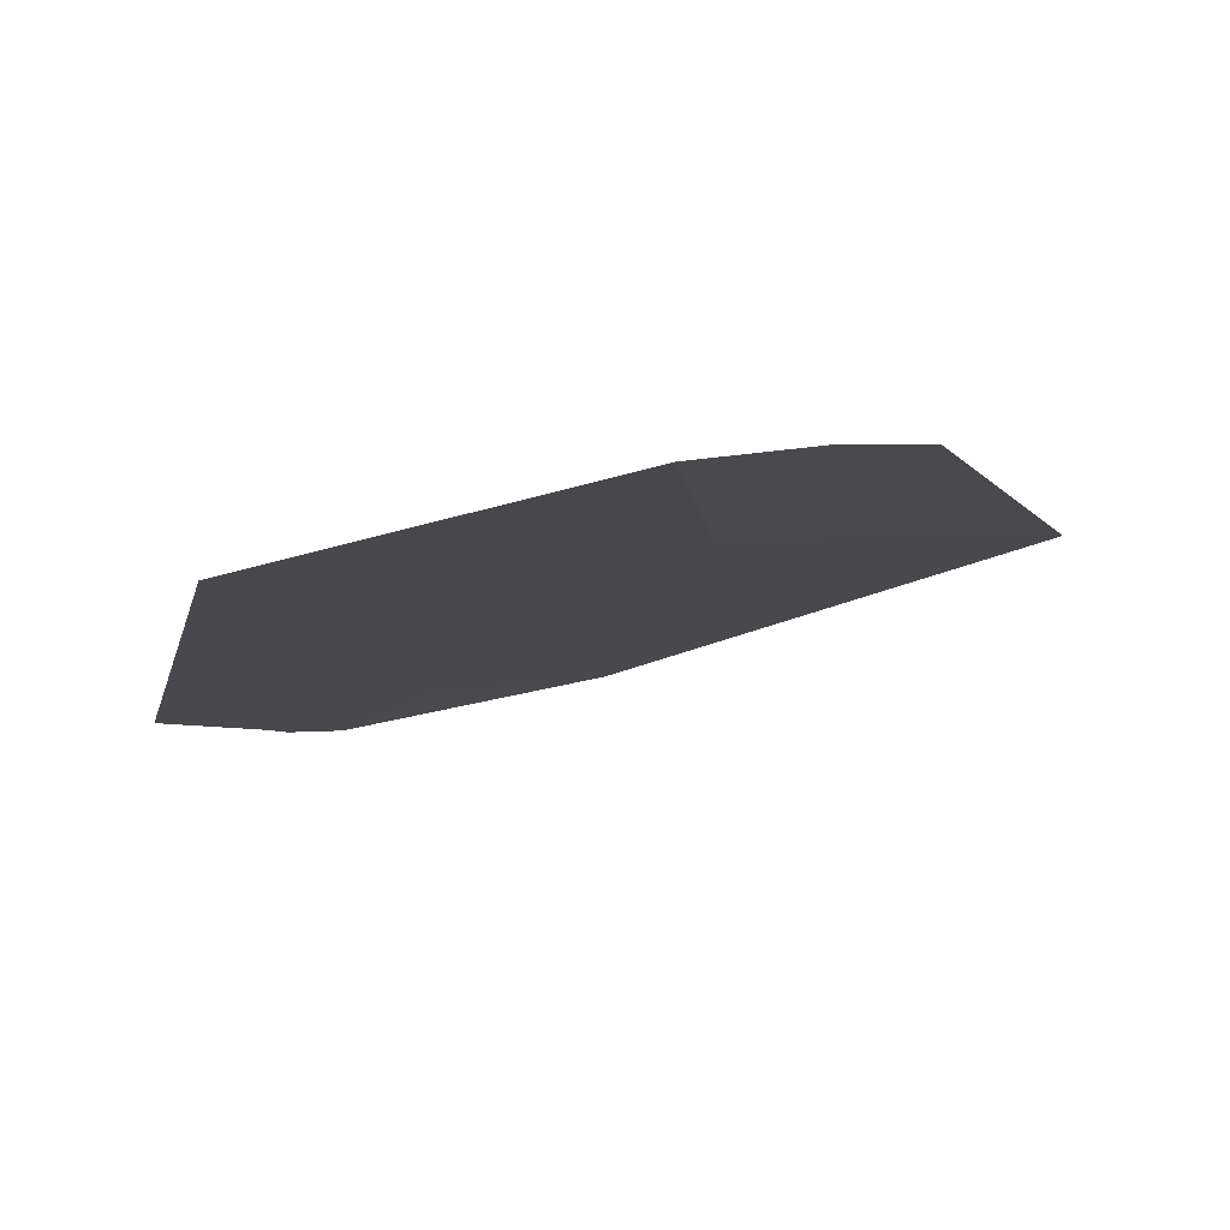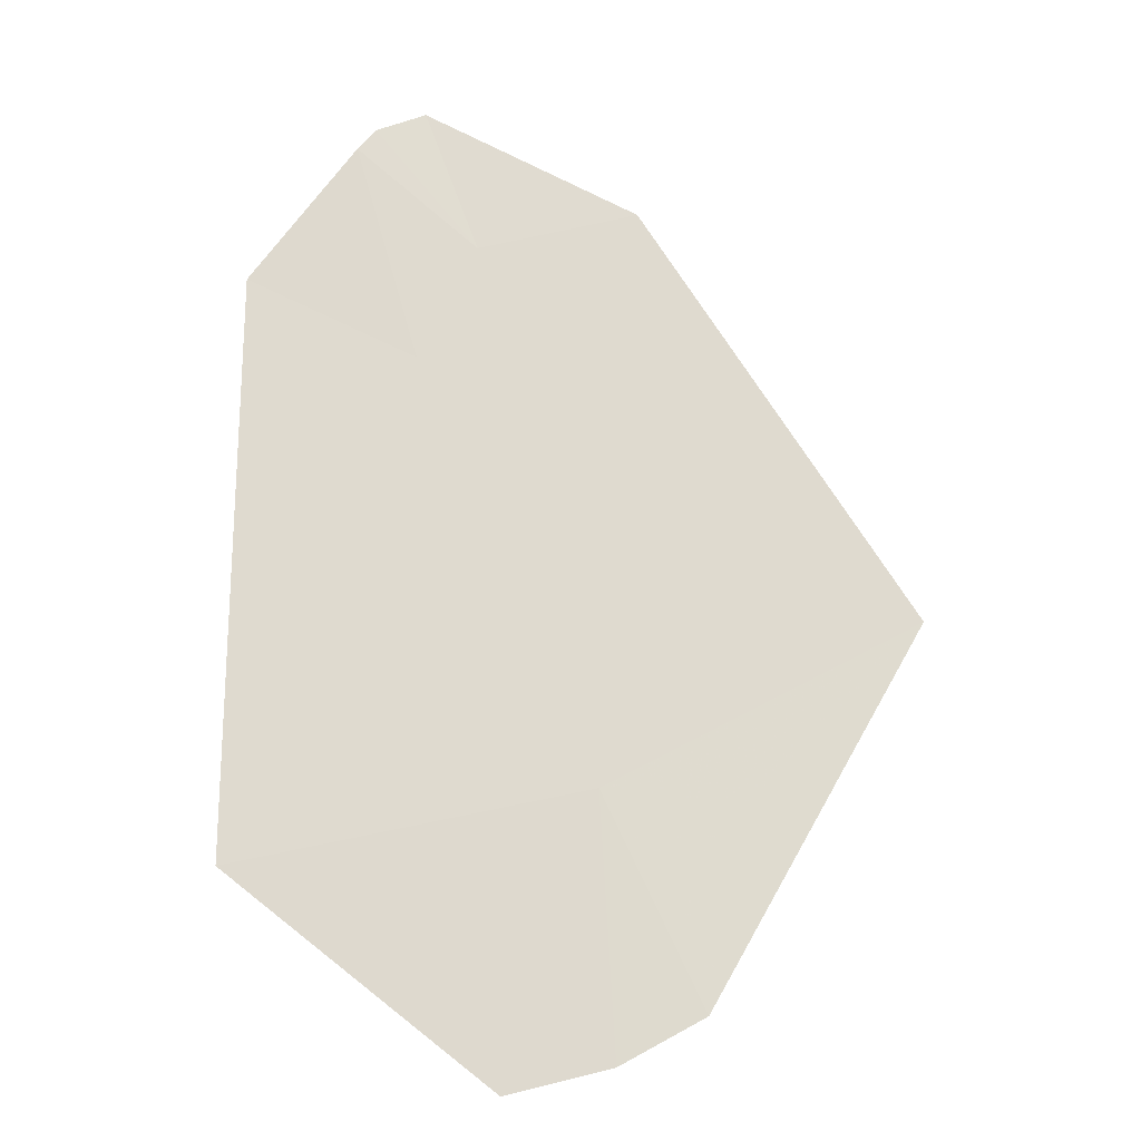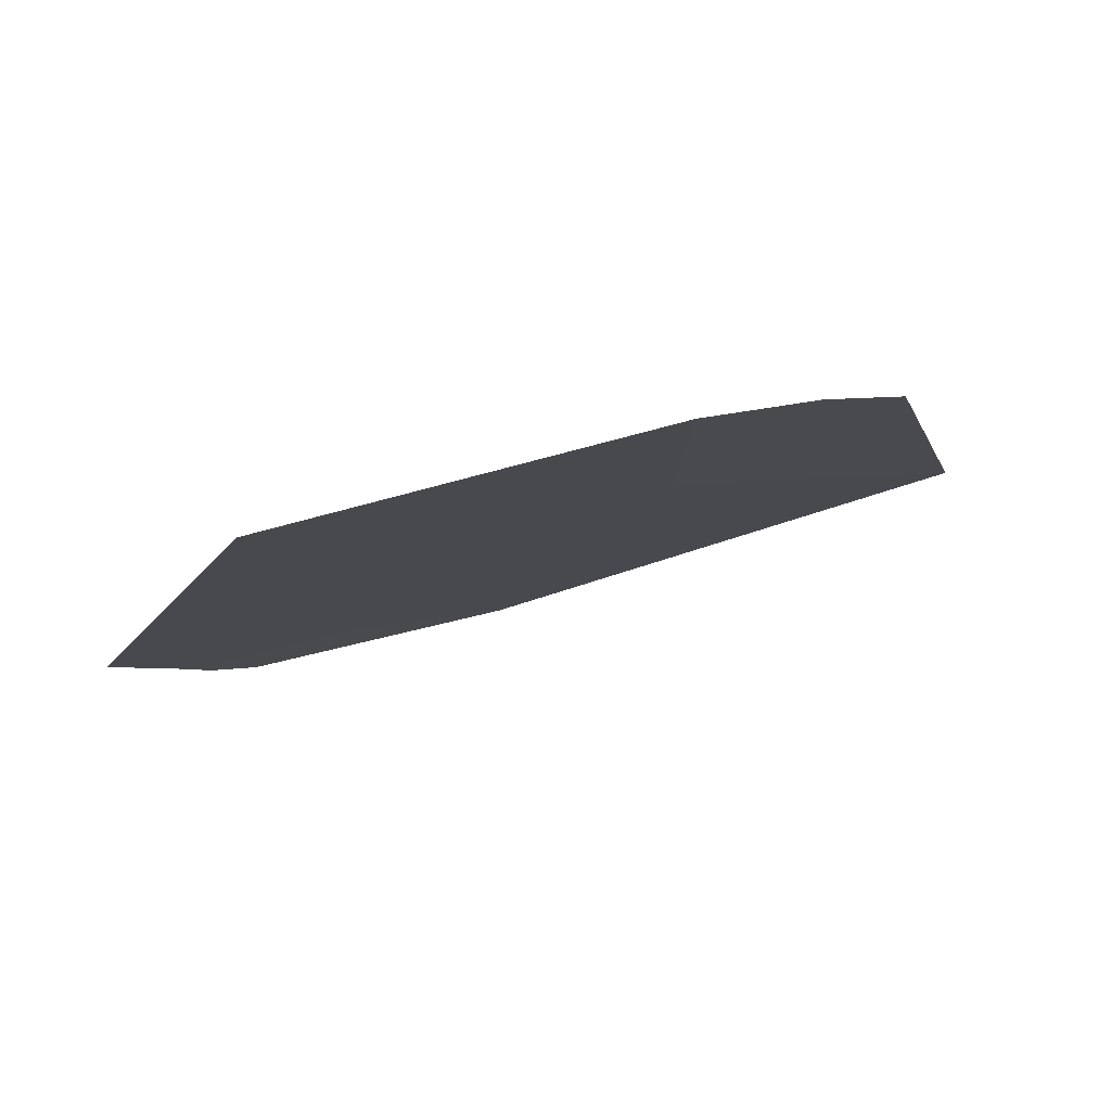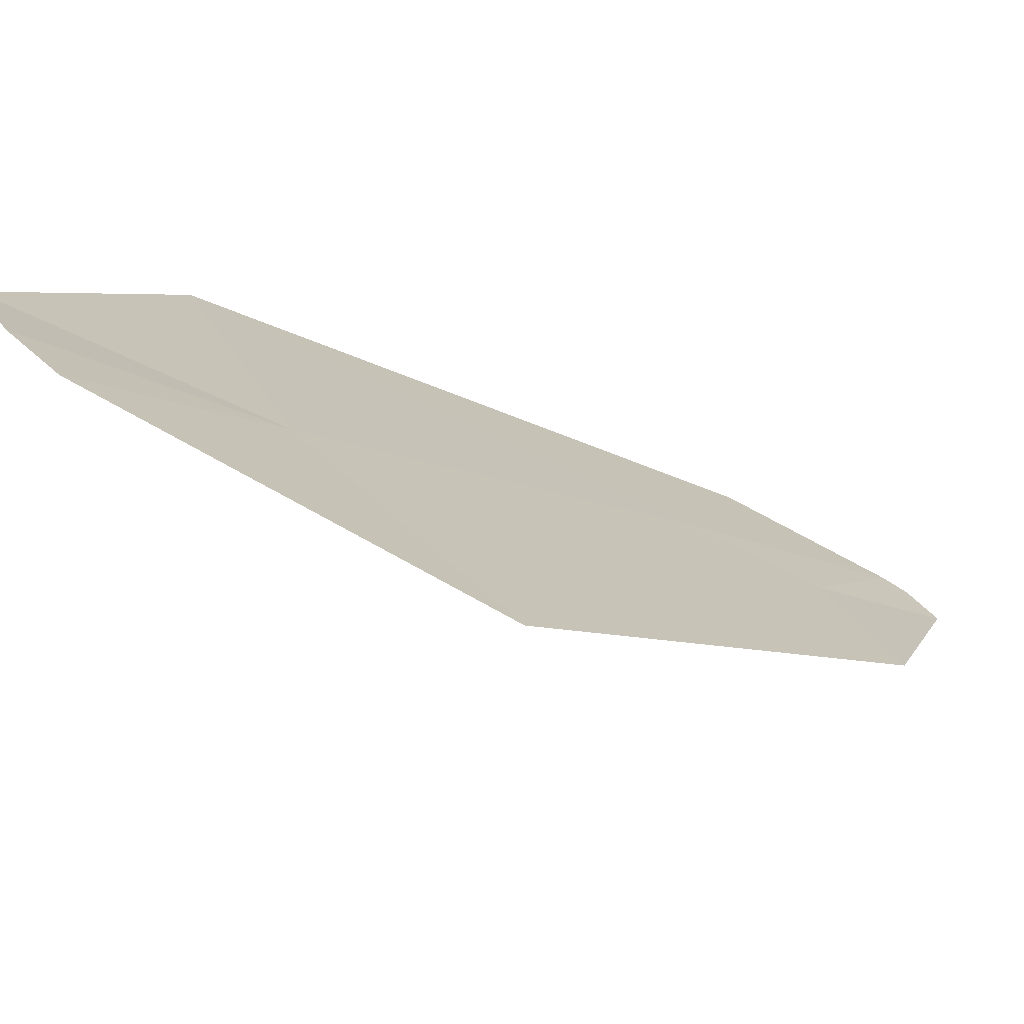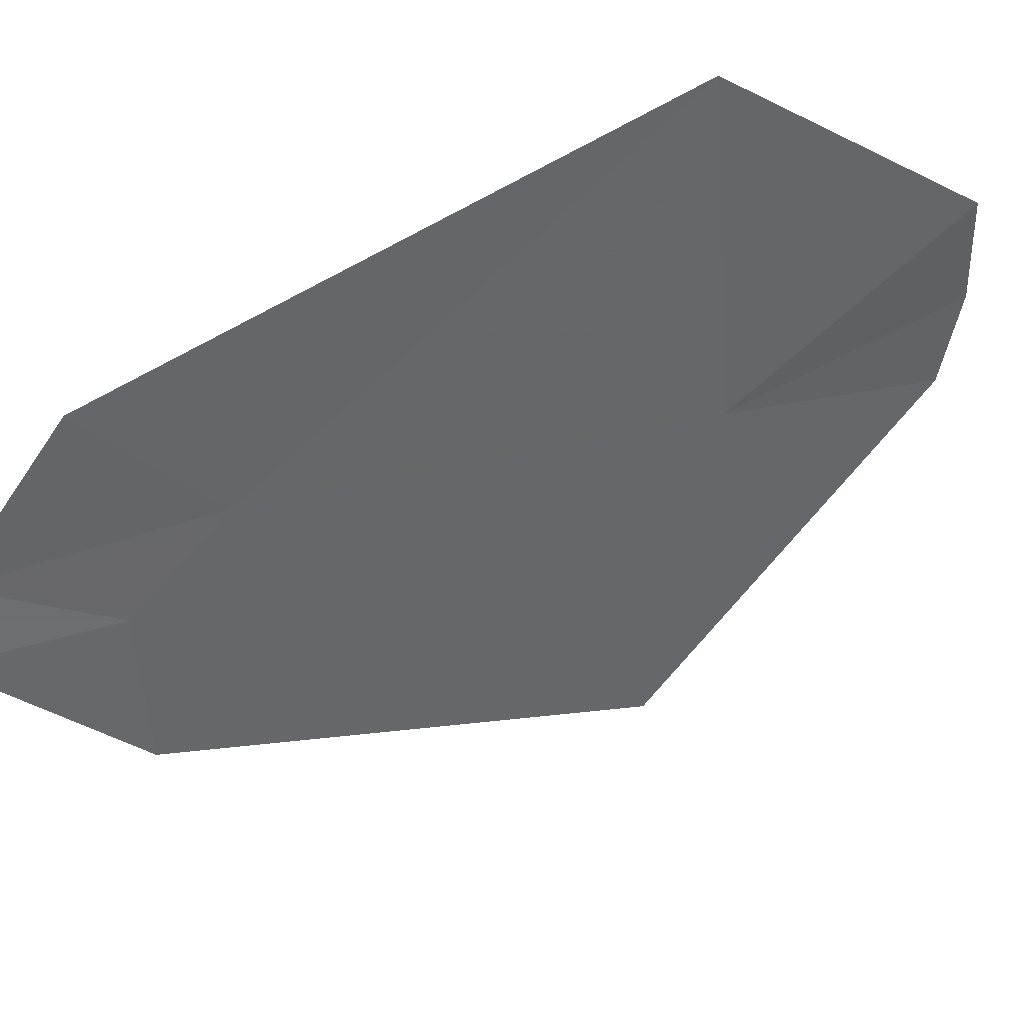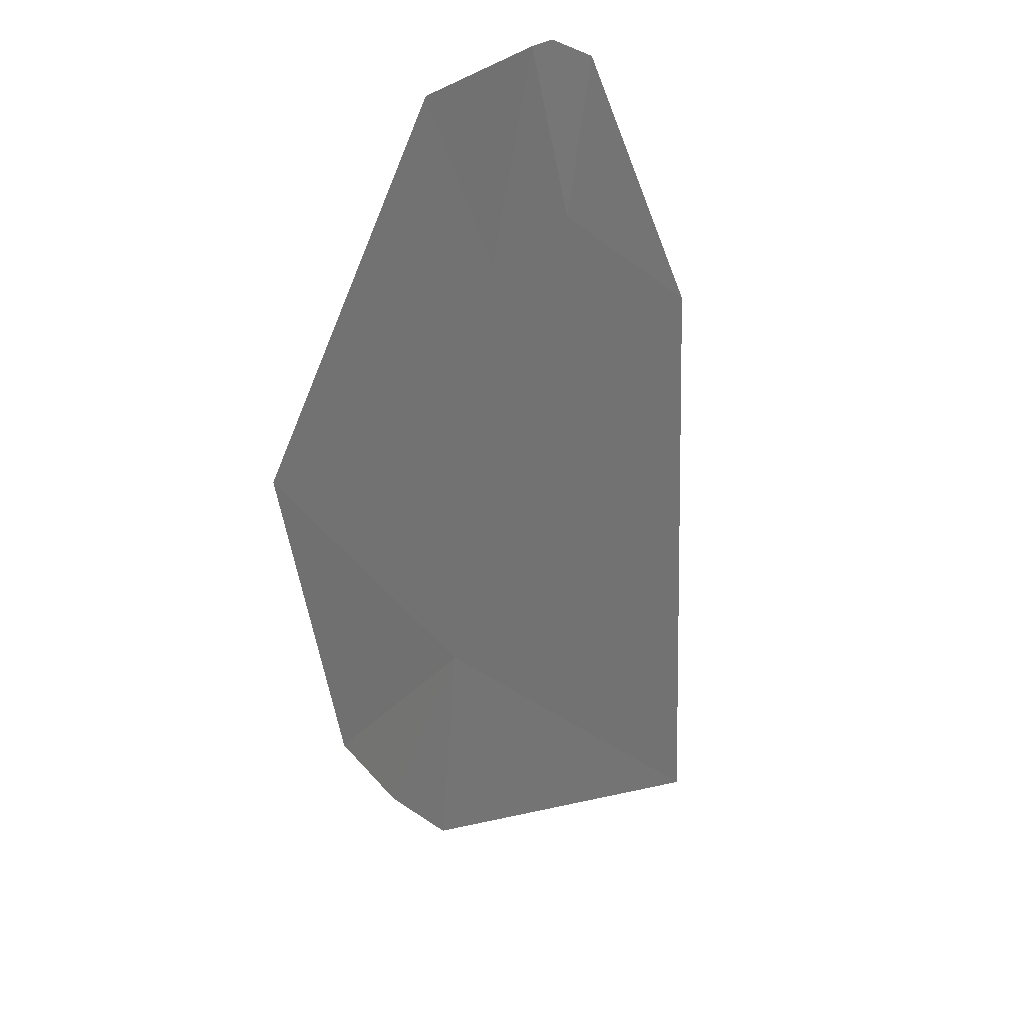
<metadata>
{"format":"obj","ext":"obj","renderer":"f3d","projection":"perspective","resolution":1024,"background":"white","views":[{"elev":14.1,"azim":-13.7,"up":"+Z"},{"elev":5.1,"azim":-3.3,"up":"+Y"},{"elev":14.4,"azim":-20.8,"up":"+Z"},{"elev":23.6,"azim":80.5,"up":"+Z"},{"elev":-47.0,"azim":-75.3,"up":"+Z"},{"elev":60.0,"azim":51.1,"up":"+Y"}]}
</metadata>
<code>
v 5.363 69.56 98.3
v 5.39 68.82 98.64
v 5.659 68.95 98.61
v 4.827 70.84 97.69
v 4.286 71.08 97.53
v 4.636 71.51 97.37
v 4.233 69.35 98.32
v 5.059 68.74 98.64
v 6.361 70.04 98.15
v 5.794 69.52 98.35
v 4.697 71.57 97.34
v 5.024 71.18 97.54
v 5.582 70.26 98
v 5.539 71.29 97.52
v 4.86 71.63 97.32
f 3 1 2
f 6 5 4
f 7 4 5
f 7 1 4
f 8 2 1
f 10 3 9
f 10 9 1
f 12 11 6
f 13 4 1
f 13 12 4
f 12 6 4
f 12 9 14
f 12 13 9
f 9 13 1
f 3 10 1
f 12 15 11
f 12 14 15
f 8 1 7

</code>
